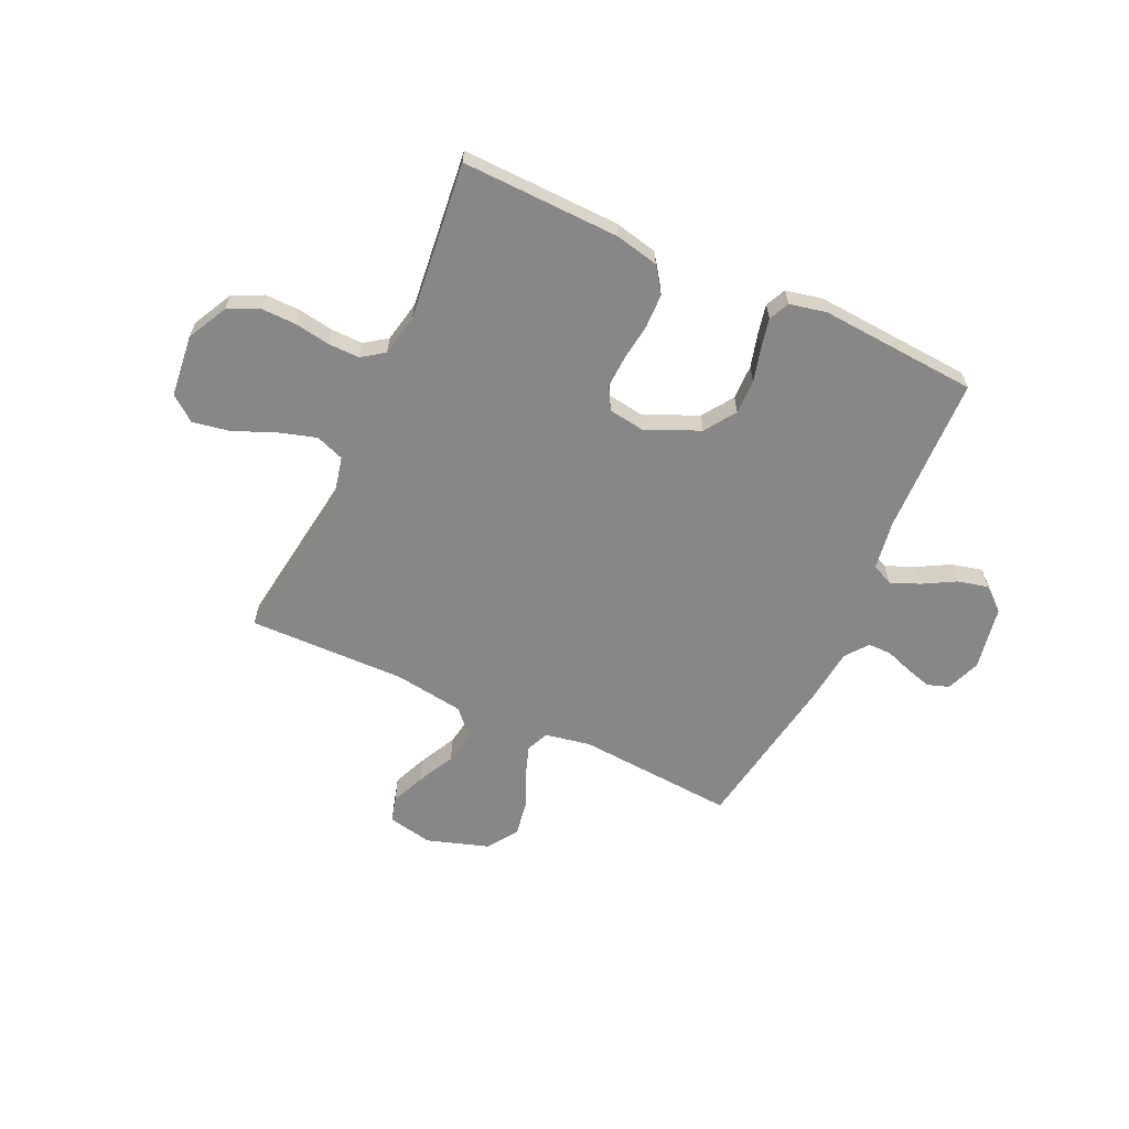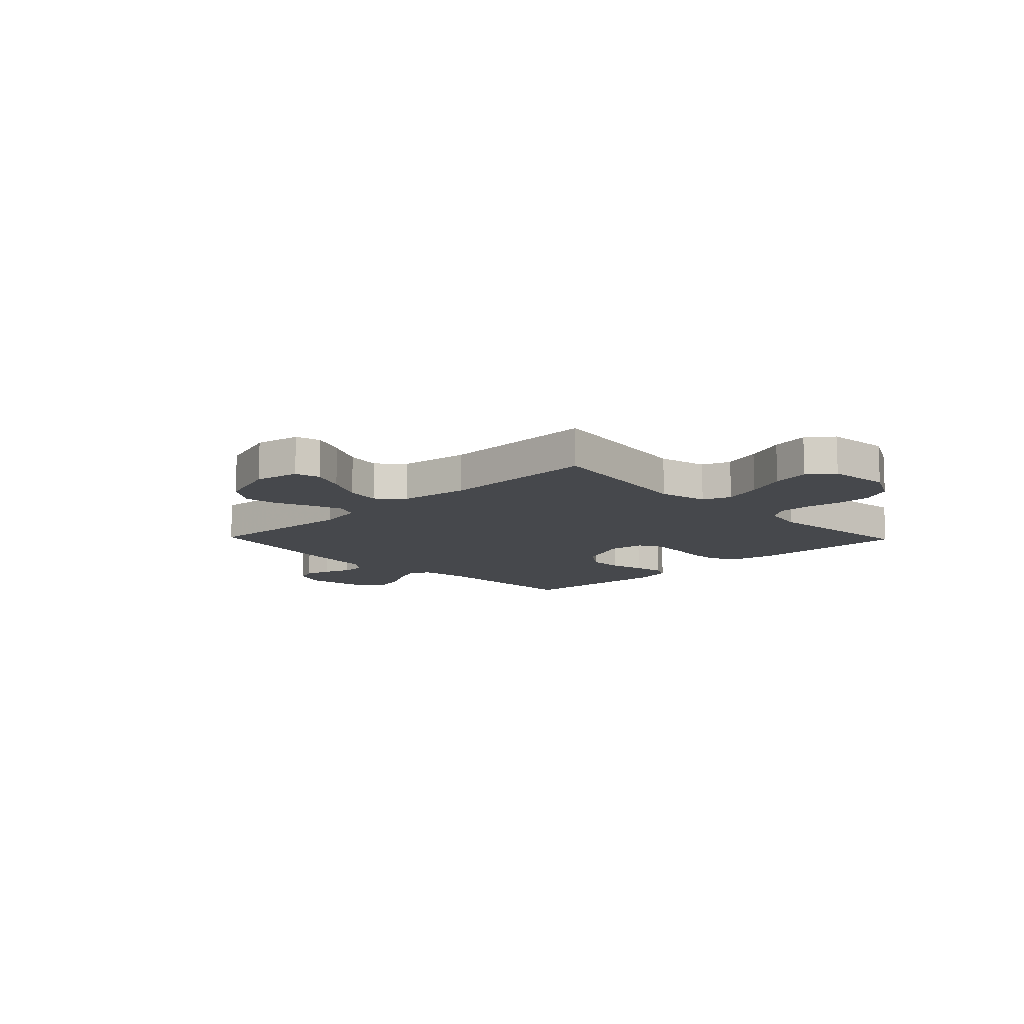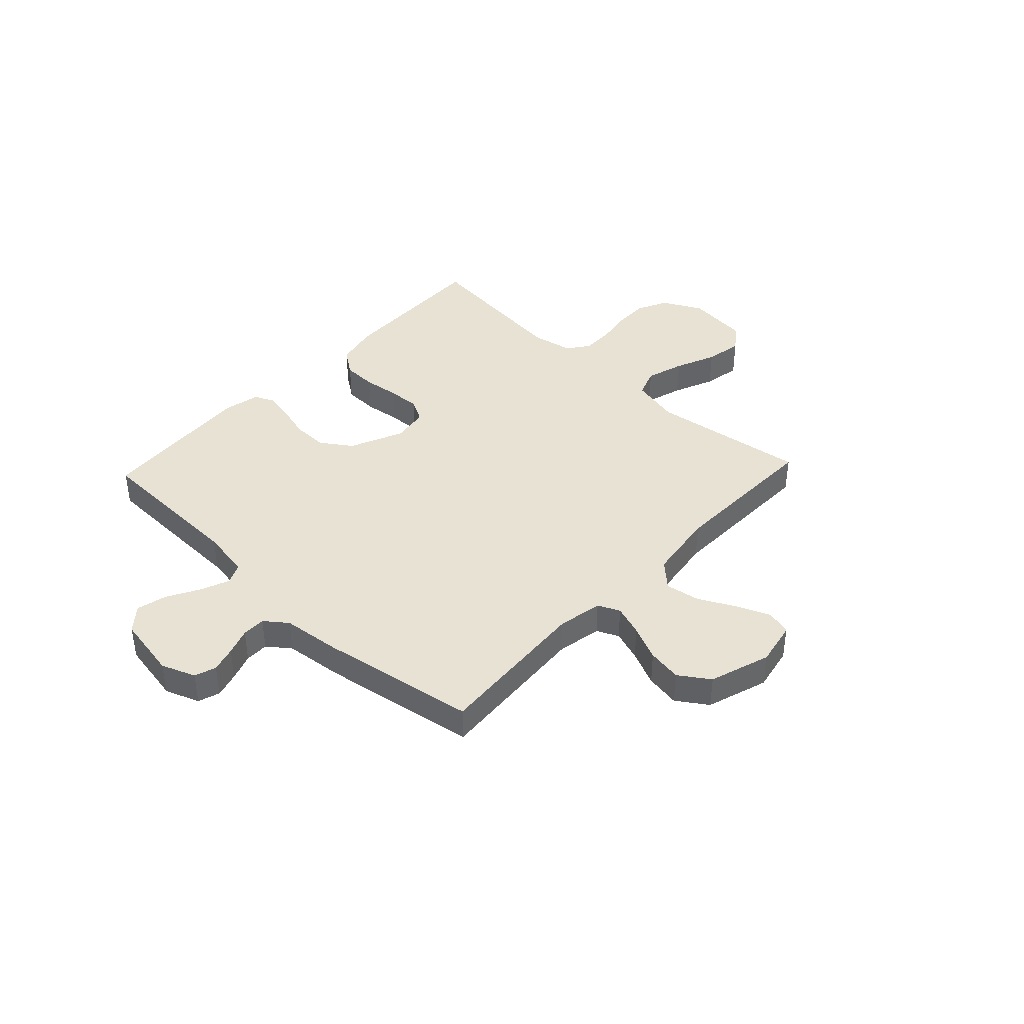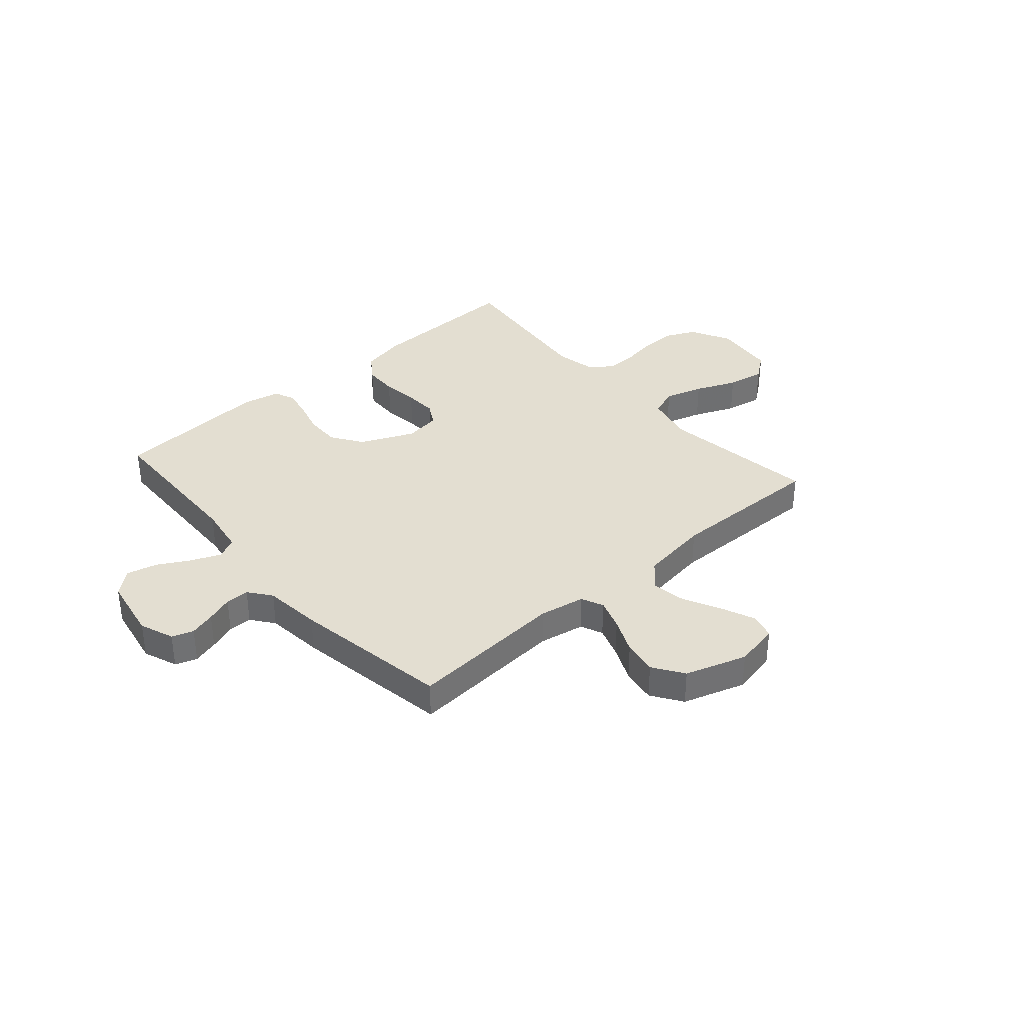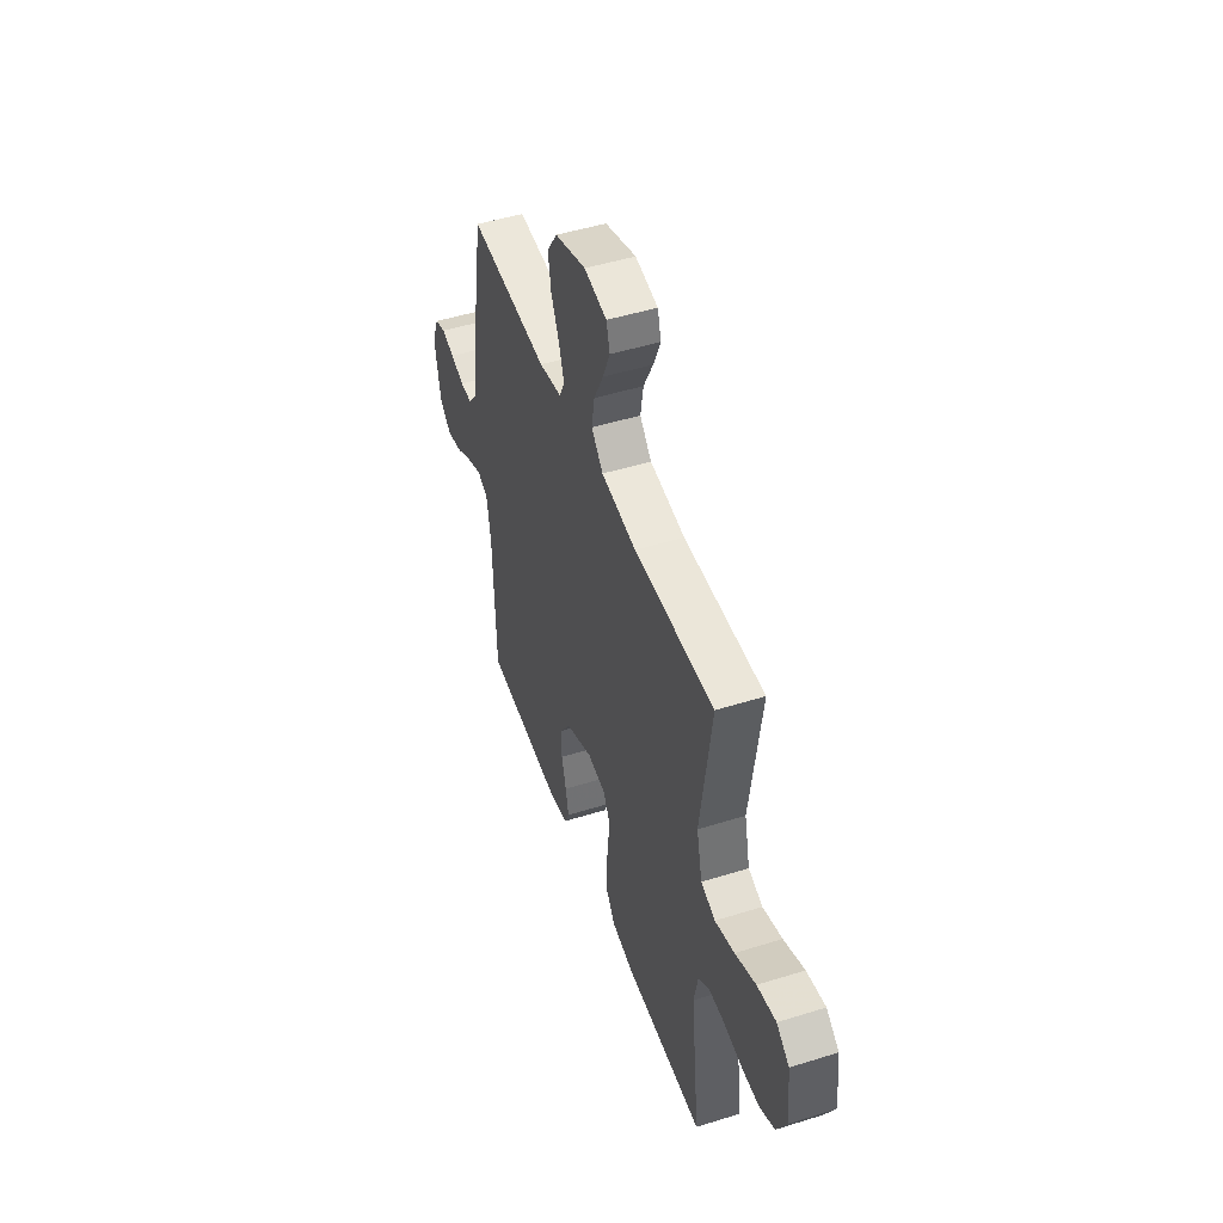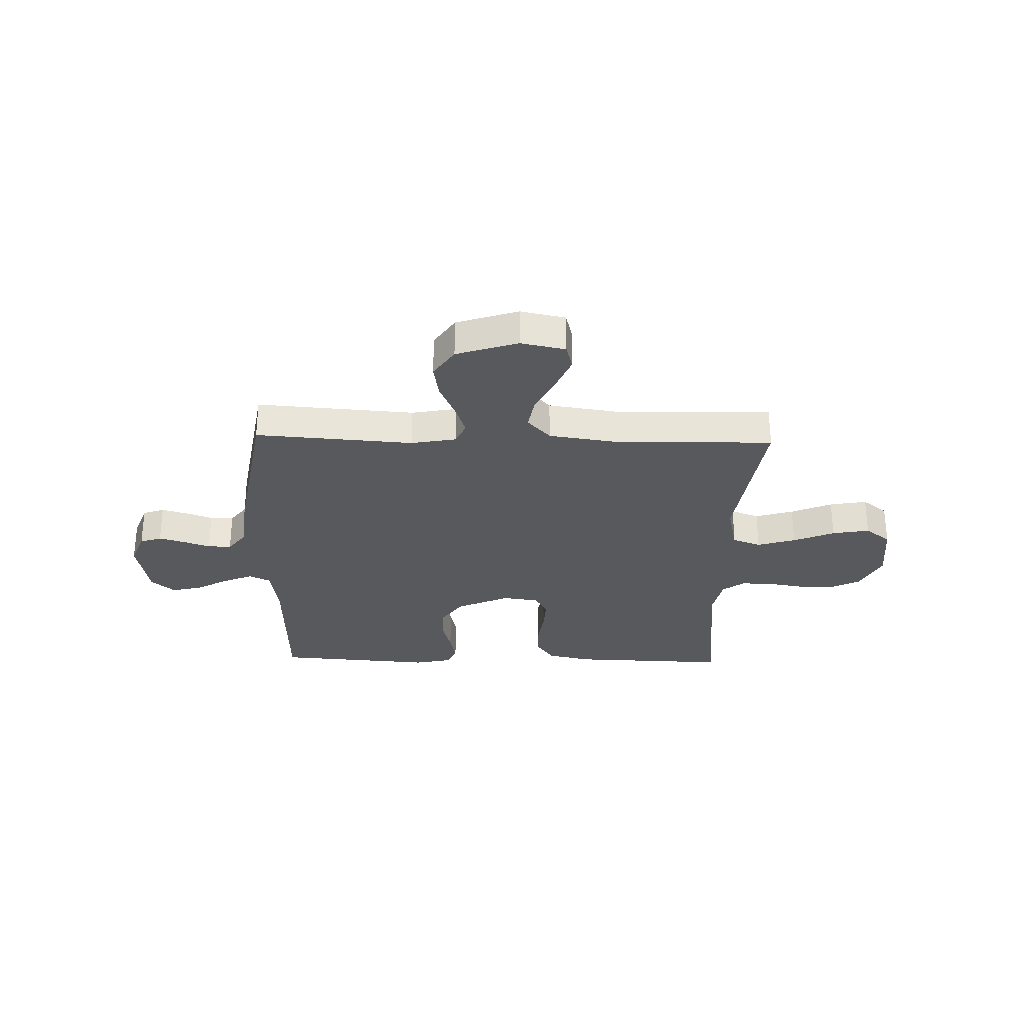
<metadata>
{"format":"obj","ext":"obj","renderer":"f3d","projection":"perspective","resolution":1024,"background":"white","views":[{"elev":-62.5,"azim":155.2,"up":"+Y"},{"elev":-11.4,"azim":44.0,"up":"+Y"},{"elev":40.9,"azim":-46.8,"up":"+Y"},{"elev":36.1,"azim":-41.1,"up":"+Y"},{"elev":48.2,"azim":70.7,"up":"+Z"},{"elev":-29.7,"azim":-1.6,"up":"+Y"}]}
</metadata>
<code>
v -0.5 0.07 -0.5
v -0.509 0.07 -0.2
v -0.524 0.07 -0.107
v -0.564 0.07 -0.088
v -0.62 0.07 -0.111
v -0.681 0.07 -0.145
v -0.739 0.07 -0.159
v -0.784 0.07 -0.121
v -0.806 0.07 0
v -0.781 0.07 0.065
v -0.74 0.07 0.079
v -0.691 0.07 0.065
v -0.64 0.07 0.047
v -0.595 0.07 0.047
v -0.562 0.07 0.09
v -0.55 0.07 0.2
v -0.5 0.07 0.5
v -0.2 0.07 0.479
v -0.114 0.07 0.495
v -0.095 0.07 0.537
v -0.115 0.07 0.596
v -0.145 0.07 0.663
v -0.156 0.07 0.729
v -0.117 0.07 0.787
v 0 0.07 0.825
v 0.085 0.07 0.808
v 0.098 0.07 0.76
v 0.071 0.07 0.696
v 0.035 0.07 0.625
v 0.024 0.07 0.56
v 0.068 0.07 0.513
v 0.2 0.07 0.494
v 0.5 0.07 0.5
v 0.458 0.07 0.2
v 0.479 0.07 0.107
v 0.533 0.07 0.087
v 0.606 0.07 0.109
v 0.684 0.07 0.142
v 0.755 0.07 0.155
v 0.803 0.07 0.118
v 0.816 0.07 0
v 0.777 0.07 -0.076
v 0.719 0.07 -0.104
v 0.652 0.07 -0.103
v 0.585 0.07 -0.092
v 0.525 0.07 -0.091
v 0.483 0.07 -0.121
v 0.467 0.07 -0.2
v 0.5 0.07 -0.5
v 0.2 0.07 -0.492
v 0.117 0.07 -0.474
v 0.083 0.07 -0.426
v 0.081 0.07 -0.361
v 0.09 0.07 -0.292
v 0.093 0.07 -0.23
v 0.069 0.07 -0.187
v 0 0.07 -0.177
v -0.102 0.07 -0.222
v -0.142 0.07 -0.281
v -0.141 0.07 -0.347
v -0.124 0.07 -0.411
v -0.112 0.07 -0.467
v -0.13 0.07 -0.506
v -0.2 0.07 -0.521
v -0.5 0 -0.5
v -0.509 0 -0.2
v -0.524 0 -0.107
v -0.564 0 -0.088
v -0.62 0 -0.111
v -0.681 0 -0.145
v -0.739 0 -0.159
v -0.784 0 -0.121
v -0.806 0 0
v -0.781 0 0.065
v -0.74 0 0.079
v -0.691 0 0.065
v -0.64 0 0.047
v -0.595 0 0.047
v -0.562 0 0.09
v -0.55 0 0.2
v -0.5 0 0.5
v -0.2 0 0.479
v -0.114 0 0.495
v -0.095 0 0.537
v -0.115 0 0.596
v -0.145 0 0.663
v -0.156 0 0.729
v -0.117 0 0.787
v 0 0 0.825
v 0.085 0 0.808
v 0.098 0 0.76
v 0.071 0 0.696
v 0.035 0 0.625
v 0.024 0 0.56
v 0.068 0 0.513
v 0.2 0 0.494
v 0.5 0 0.5
v 0.458 0 0.2
v 0.479 0 0.107
v 0.533 0 0.087
v 0.606 0 0.109
v 0.684 0 0.142
v 0.755 0 0.155
v 0.803 0 0.118
v 0.816 0 0
v 0.777 0 -0.076
v 0.719 0 -0.104
v 0.652 0 -0.103
v 0.585 0 -0.092
v 0.525 0 -0.091
v 0.483 0 -0.121
v 0.467 0 -0.2
v 0.5 0 -0.5
v 0.2 0 -0.492
v 0.117 0 -0.474
v 0.083 0 -0.426
v 0.081 0 -0.361
v 0.09 0 -0.292
v 0.093 0 -0.23
v 0.069 0 -0.187
v 0 0 -0.177
v -0.102 0 -0.222
v -0.142 0 -0.281
v -0.141 0 -0.347
v -0.124 0 -0.411
v -0.112 0 -0.467
v -0.13 0 -0.506
v -0.2 0 -0.521
f 64 1 2
f 63 64 2
f 62 63 2
f 61 62 2
f 60 61 2
f 59 60 2 3
f 58 59 3 4
f 57 58 4
f 56 57 4
f 52 53 54
f 51 52 54
f 50 51 54
f 49 50 54
f 48 49 54
f 47 48 54 55
f 46 47 55 56
f 43 44 45
f 42 43 45
f 41 42 45
f 40 41 45
f 39 40 45
f 38 39 45
f 37 38 45
f 36 37 45 46
f 46 56 4
f 36 46 4
f 35 36 4
f 32 33 34
f 34 35 4
f 32 34 4
f 31 32 4
f 27 28 29
f 26 27 29
f 25 26 29
f 24 25 29
f 23 24 29
f 22 23 29
f 21 22 29
f 20 21 29 30
f 19 20 30 31
f 15 16 17 18
f 31 4 5
f 19 31 5
f 18 19 5
f 15 18 5
f 14 15 5
f 11 12 13
f 10 11 13
f 9 10 13
f 9 13 14
f 8 9 14
f 7 8 14
f 6 7 14
f 5 6 14
f 66 65 128
f 66 128 127
f 66 127 126
f 66 126 125
f 66 125 124
f 67 66 124 123
f 68 67 123 122
f 68 122 121
f 68 121 120
f 118 117 116
f 118 116 115
f 118 115 114
f 118 114 113
f 118 113 112
f 119 118 112 111
f 120 119 111 110
f 109 108 107
f 109 107 106
f 109 106 105
f 109 105 104
f 109 104 103
f 109 103 102
f 109 102 101
f 110 109 101 100
f 68 120 110
f 68 110 100
f 68 100 99
f 98 97 96
f 68 99 98
f 68 98 96
f 68 96 95
f 93 92 91
f 93 91 90
f 93 90 89
f 93 89 88
f 93 88 87
f 93 87 86
f 93 86 85
f 94 93 85 84
f 95 94 84 83
f 82 81 80 79
f 69 68 95
f 69 95 83
f 69 83 82
f 69 82 79
f 69 79 78
f 77 76 75
f 77 75 74
f 77 74 73
f 78 77 73
f 78 73 72
f 78 72 71
f 78 71 70
f 78 70 69
f 1 65 66 2
f 2 66 67 3
f 3 67 68 4
f 4 68 69 5
f 5 69 70 6
f 6 70 71 7
f 7 71 72 8
f 8 72 73 9
f 9 73 74 10
f 10 74 75 11
f 11 75 76 12
f 12 76 77 13
f 13 77 78 14
f 14 78 79 15
f 15 79 80 16
f 16 80 81 17
f 17 81 82 18
f 18 82 83 19
f 19 83 84 20
f 20 84 85 21
f 21 85 86 22
f 22 86 87 23
f 23 87 88 24
f 24 88 89 25
f 25 89 90 26
f 26 90 91 27
f 27 91 92 28
f 28 92 93 29
f 29 93 94 30
f 30 94 95 31
f 31 95 96 32
f 32 96 97 33
f 33 97 98 34
f 34 98 99 35
f 35 99 100 36
f 36 100 101 37
f 37 101 102 38
f 38 102 103 39
f 39 103 104 40
f 40 104 105 41
f 41 105 106 42
f 42 106 107 43
f 43 107 108 44
f 44 108 109 45
f 45 109 110 46
f 46 110 111 47
f 47 111 112 48
f 48 112 113 49
f 49 113 114 50
f 50 114 115 51
f 51 115 116 52
f 52 116 117 53
f 53 117 118 54
f 54 118 119 55
f 55 119 120 56
f 56 120 121 57
f 57 121 122 58
f 58 122 123 59
f 59 123 124 60
f 60 124 125 61
f 61 125 126 62
f 62 126 127 63
f 63 127 128 64
f 64 128 65 1

</code>
